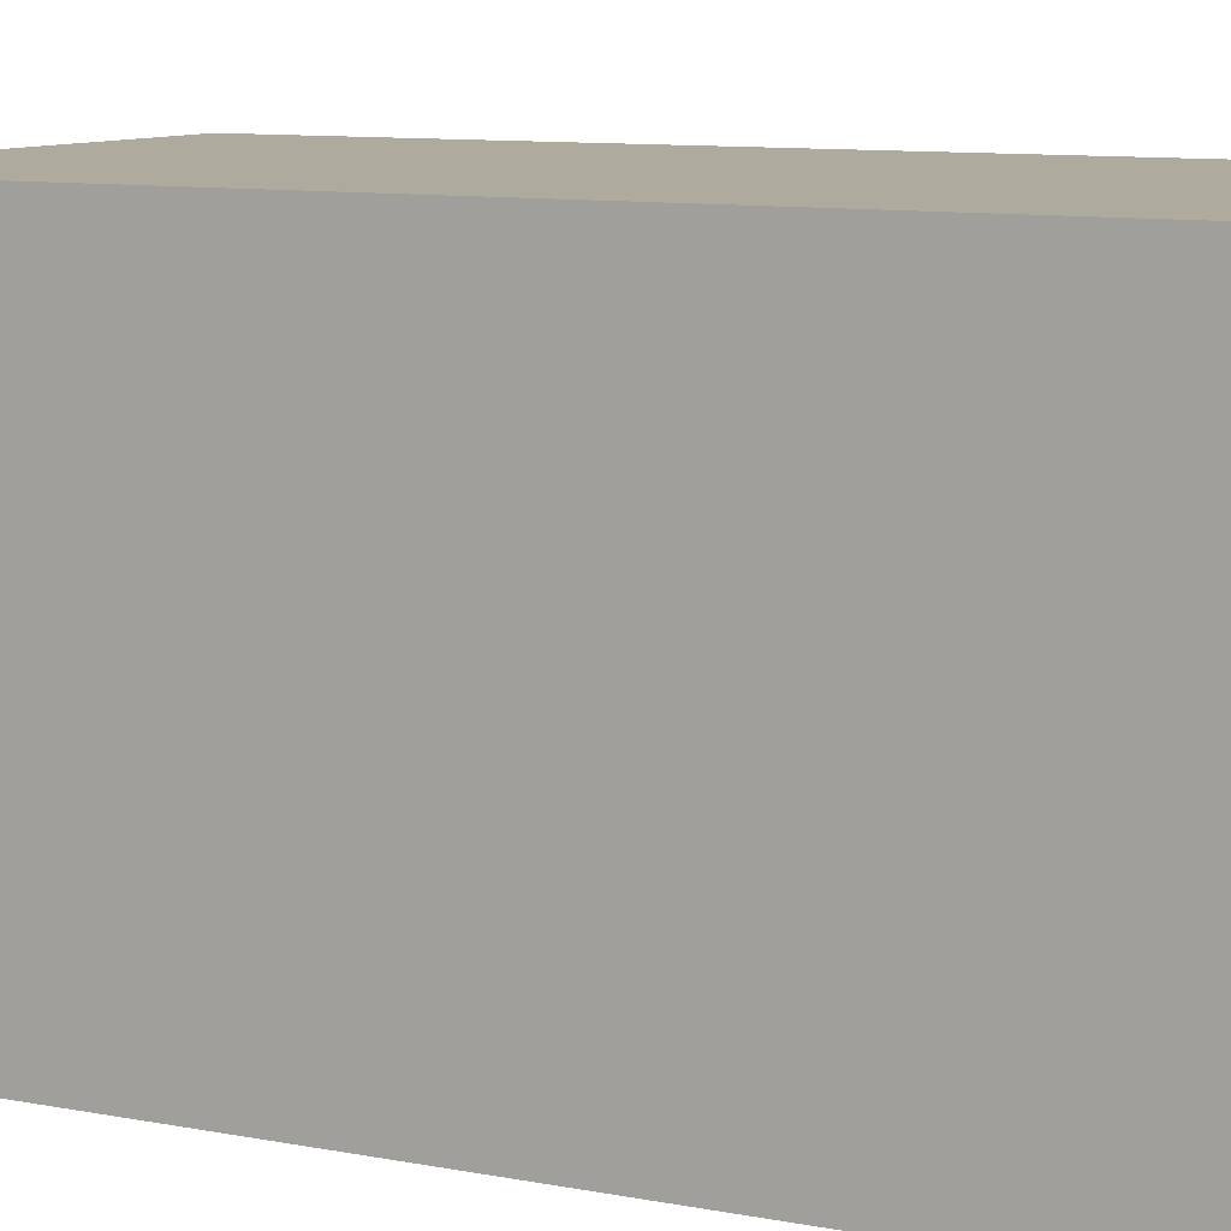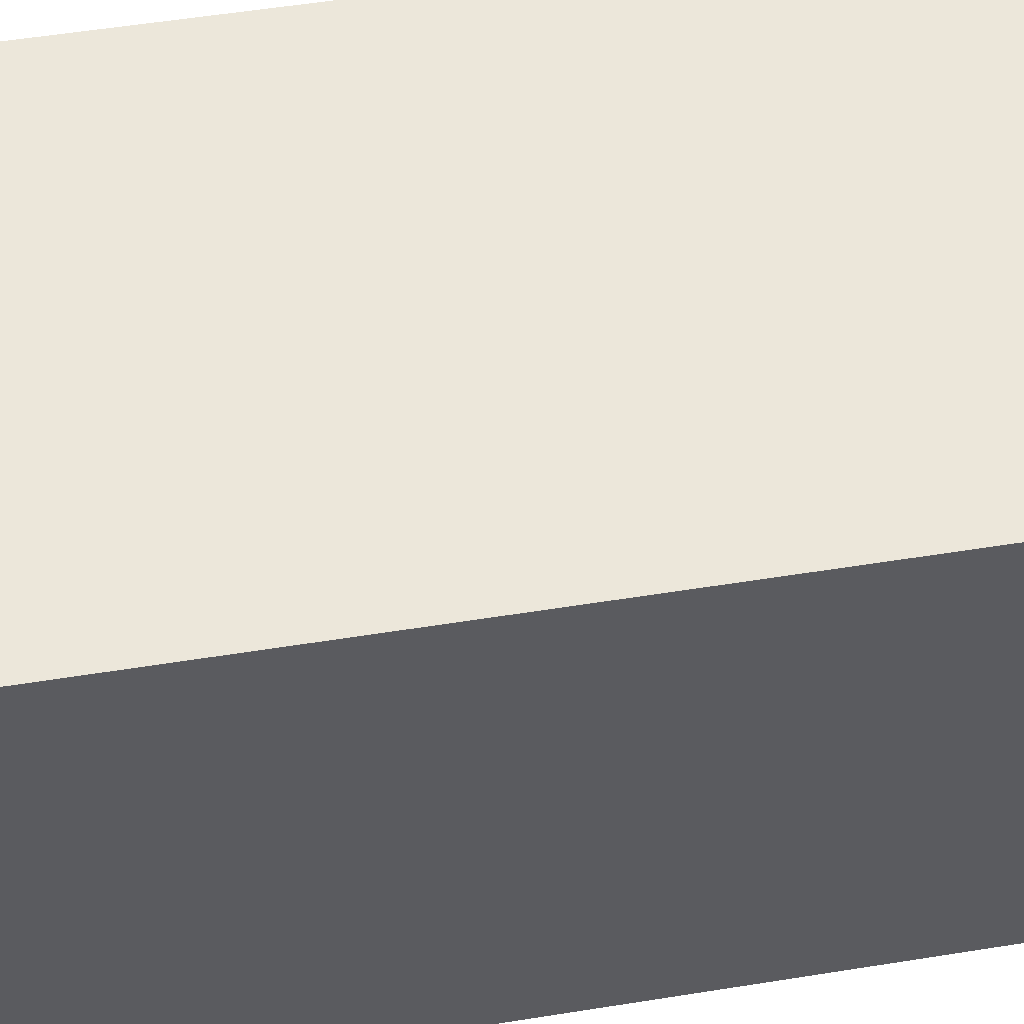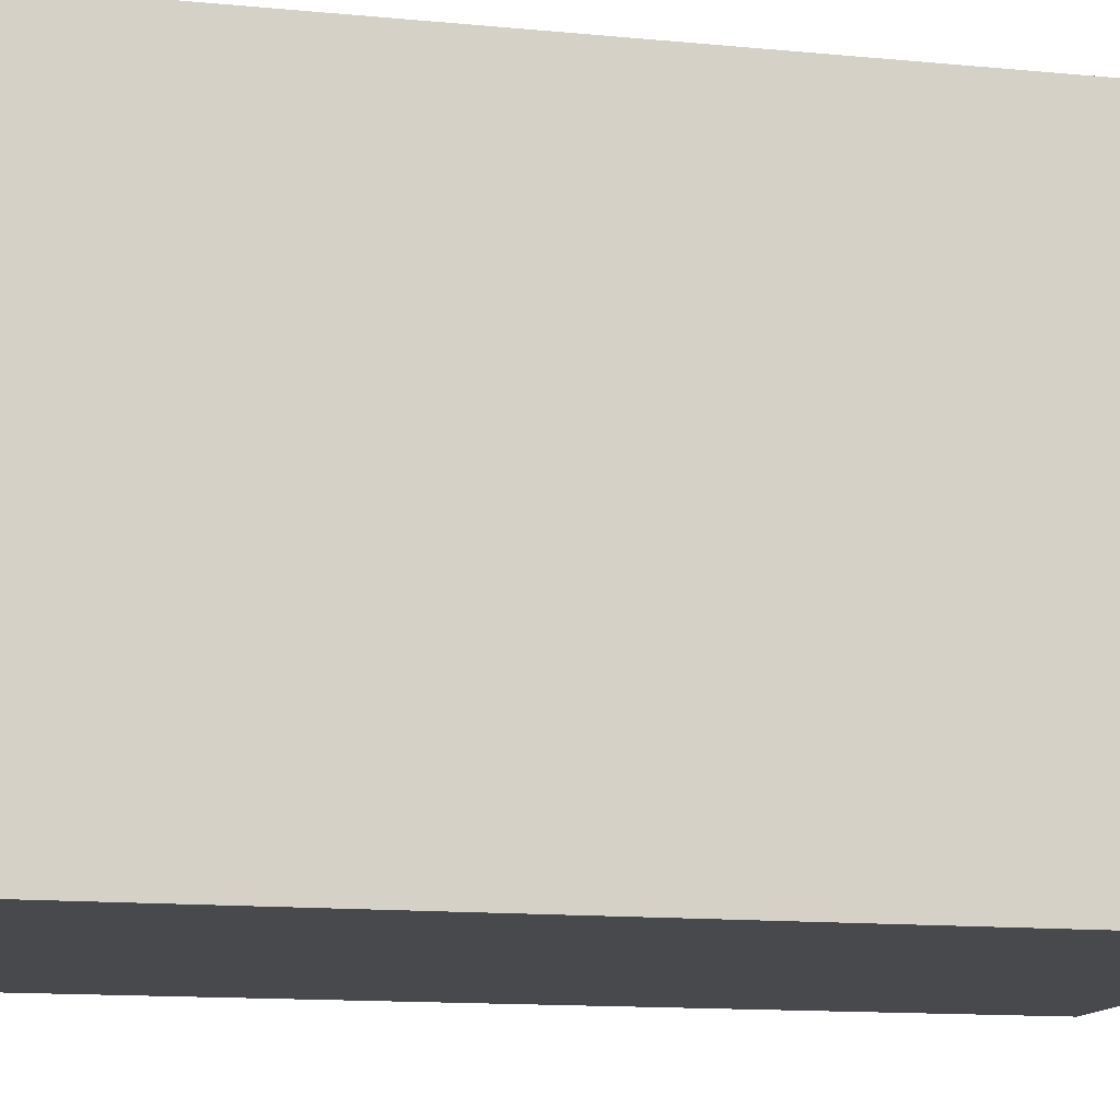
<metadata>
{"format":"obj","ext":"obj","renderer":"f3d","projection":"perspective","resolution":1024,"background":"white","views":[{"elev":9.3,"azim":-62.3,"up":"+Z"},{"elev":54.1,"azim":80.3,"up":"+Z"},{"elev":-12.1,"azim":76.6,"up":"+Z"}]}
</metadata>
<code>
o
v 0 2 -0.5
v 0 2 -2.9
v 0 6.2 -0.5
v 0 6.2 -2.9
v 0 6.4 -0.5
v 0 6.4 -0.8
v 0 6.4 -0.9
v 0 6.4 -1.5
v 0 6.4 -1.6
v 0 6.4 -2.6
v 0 6.4 -2.7
v 0 6.4 -2.9
v 0 6.5 -0.8
v 0 6.5 -0.9
v 0 6.5 -1.5
v 0 6.5 -1.6
v 0 6.6 -2.6
v 0 6.6 -2.7
v 0.1 6.4 -1.9
v 0.1 6.4 -2
v 0.1 6.4 -2.2
v 0.1 6.4 -2.3
v 0.1 6.5 -1.9
v 0.1 6.5 -2
v 0.1 6.5 -2.2
v 0.1 6.5 -2.3
v 0.2 6.4 -1.3
v 0.2 6.4 -1.4
v 0.2 6.4 -1.8
v 0.2 6.4 -1.9
v 0.2 6.5 -1.3
v 0.2 6.5 -1.4
v 0.2 6.5 -1.8
v 0.2 6.5 -1.9
v 0.3 6.4 -2.4
v 0.3 6.4 -2.5
v 0.3 6.4 -2.6
v 0.3 6.4 -2.7
v 0.3 6.6 -2.4
v 0.3 6.6 -2.5
v 0.3 6.6 -2.6
v 0.3 6.6 -2.7
v 0.4 6.4 -1.4
v 0.4 6.4 -1.5
v 0.4 6.6 -1.4
v 0.4 6.6 -1.5
v 0.5 6.4 -2.1
v 0.5 6.4 -2.2
v 0.5 6.4 -2.6
v 0.5 6.4 -2.7
v 0.5 6.5 -2.1
v 0.5 6.5 -2.2
v 0.5 6.5 -2.6
v 0.5 6.5 -2.7
v 0.6 6.4 -0.7
v 0.6 6.4 -0.8
v 0.6 6.6 -0.7
v 0.6 6.6 -0.8
v 1.5 6.4 -2.5
v 1.5 6.4 -2.6
v 1.5 6.4 -2.7
v 1.5 6.4 -2.8
v 1.5 6.5 -2.7
v 1.5 6.5 -2.8
v 1.5 6.6 -2.5
v 1.5 6.6 -2.6
v 1.8 6.4 -2.6
v 1.8 6.4 -2.7
v 1.8 6.6 -2.6
v 1.8 6.6 -2.7
v 1.9 6.4 -0.8
v 1.9 6.4 -0.9
v 1.9 6.5 -0.8
v 1.9 6.5 -0.9
v 2 6.4 -2.2
v 2 6.4 -2.3
v 2 6.6 -2.2
v 2 6.6 -2.3
v 2.1 6.4 -2.7
v 2.1 6.4 -2.8
v 2.1 6.7 -2.7
v 2.1 6.7 -2.8
v 0.1 6.4 -0.8
v 0.1 6.4 -0.9
v 0.1 6.4 -1.5
v 0.1 6.4 -1.6
v 0.1 6.4 -2.6
v 0.1 6.4 -2.7
v 0.1 6.5 -0.8
v 0.1 6.5 -0.9
v 0.1 6.5 -1.5
v 0.1 6.5 -1.6
v 0.1 6.6 -2.6
v 0.1 6.6 -2.7
v 0.2 6.4 -1.9
v 0.2 6.4 -2
v 0.2 6.4 -2.2
v 0.2 6.4 -2.3
v 0.2 6.5 -1.9
v 0.2 6.5 -2
v 0.2 6.5 -2.2
v 0.2 6.5 -2.3
v 0.3 6.4 -1.3
v 0.3 6.4 -1.4
v 0.3 6.4 -1.8
v 0.3 6.4 -1.9
v 0.3 6.5 -1.3
v 0.3 6.5 -1.4
v 0.3 6.5 -1.8
v 0.3 6.5 -1.9
v 0.4 6.4 -2.4
v 0.4 6.4 -2.5
v 0.4 6.4 -2.6
v 0.4 6.4 -2.7
v 0.4 6.6 -2.4
v 0.4 6.6 -2.5
v 0.4 6.6 -2.6
v 0.4 6.6 -2.7
v 0.5 6.4 -1.4
v 0.5 6.4 -1.5
v 0.5 6.6 -1.4
v 0.5 6.6 -1.5
v 0.6 6.4 -2.1
v 0.6 6.4 -2.2
v 0.6 6.4 -2.6
v 0.6 6.4 -2.7
v 0.6 6.5 -2.1
v 0.6 6.5 -2.2
v 0.6 6.5 -2.6
v 0.6 6.5 -2.7
v 0.7 6.4 -0.7
v 0.7 6.4 -0.8
v 0.7 6.6 -0.7
v 0.7 6.6 -0.8
v 1.6 6.4 -2.5
v 1.6 6.4 -2.6
v 1.6 6.4 -2.7
v 1.6 6.4 -2.8
v 1.6 6.5 -2.7
v 1.6 6.5 -2.8
v 1.6 6.6 -2.5
v 1.6 6.6 -2.6
v 1.9 6.5 -2.6
v 1.9 6.5 -2.7
v 1.9 6.6 -2.6
v 1.9 6.6 -2.7
v 2 6.4 -0.8
v 2 6.4 -0.9
v 2 6.4 -2.6
v 2 6.4 -2.7
v 2 6.5 -0.8
v 2 6.5 -0.9
v 2 6.5 -2.6
v 2 6.5 -2.7
v 2.1 6.4 -2.2
v 2.1 6.4 -2.3
v 2.1 6.6 -2.2
v 2.1 6.6 -2.3
v 2.2 6.4 -2.7
v 2.2 6.4 -2.8
v 2.2 6.7 -2.7
v 2.2 6.7 -2.8
v 2.4 2 -0.5
v 2.4 2 -2.9
v 2.4 6.2 -0.5
v 2.4 6.2 -2.9
v 2.4 6.4 -0.5
v 2.4 6.4 -2.9
v 0 2 -0.5
v 0 6.2 -0.5
v 0 6.4 -0.5
v 2.4 2 -0.5
v 2.4 6.2 -0.5
v 2.4 6.4 -0.5
v 0.6 6.4 -0.7
v 0.6 6.6 -0.7
v 0.7 6.4 -0.7
v 0.7 6.6 -0.7
v 0 6.4 -0.8
v 0 6.5 -0.8
v 0.1 6.4 -0.8
v 0.1 6.5 -0.8
v 1.9 6.4 -0.8
v 1.9 6.5 -0.8
v 2 6.4 -0.8
v 2 6.5 -0.8
v 0.2 6.4 -1.3
v 0.2 6.5 -1.3
v 0.3 6.4 -1.3
v 0.3 6.5 -1.3
v 0.4 6.4 -1.4
v 0.4 6.6 -1.4
v 0.5 6.4 -1.4
v 0.5 6.6 -1.4
v 0 6.4 -1.5
v 0 6.5 -1.5
v 0.1 6.4 -1.5
v 0.1 6.5 -1.5
v 0.2 6.4 -1.8
v 0.2 6.5 -1.8
v 0.3 6.4 -1.8
v 0.3 6.5 -1.8
v 0.1 6.4 -1.9
v 0.1 6.5 -1.9
v 0.2 6.4 -1.9
v 0.2 6.5 -1.9
v 0.5 6.4 -2.1
v 0.5 6.5 -2.1
v 0.6 6.4 -2.1
v 0.6 6.5 -2.1
v 0.1 6.4 -2.2
v 0.1 6.5 -2.2
v 0.2 6.4 -2.2
v 0.2 6.5 -2.2
v 2 6.4 -2.2
v 2 6.6 -2.2
v 2.1 6.4 -2.2
v 2.1 6.6 -2.2
v 0.3 6.4 -2.4
v 0.3 6.6 -2.4
v 0.4 6.4 -2.4
v 0.4 6.6 -2.4
v 1.5 6.4 -2.5
v 1.5 6.6 -2.5
v 1.6 6.4 -2.5
v 1.6 6.6 -2.5
v 0 6.4 -2.6
v 0 6.6 -2.6
v 0.1 6.4 -2.6
v 0.1 6.6 -2.6
v 0.3 6.4 -2.6
v 0.3 6.6 -2.6
v 0.4 6.4 -2.6
v 0.4 6.6 -2.6
v 0.5 6.4 -2.6
v 0.5 6.5 -2.6
v 0.6 6.4 -2.6
v 0.6 6.5 -2.6
v 1.8 6.4 -2.6
v 1.8 6.6 -2.6
v 1.9 6.5 -2.6
v 1.9 6.6 -2.6
v 2 6.4 -2.6
v 2 6.5 -2.6
v 1.5 6.4 -2.7
v 1.5 6.5 -2.7
v 1.6 6.4 -2.7
v 1.6 6.5 -2.7
v 2.1 6.4 -2.7
v 2.1 6.7 -2.7
v 2.2 6.4 -2.7
v 2.2 6.7 -2.7
v 0.6 6.4 -0.8
v 0.6 6.6 -0.8
v 0.7 6.4 -0.8
v 0.7 6.6 -0.8
v 0 6.4 -0.9
v 0 6.5 -0.9
v 0.1 6.4 -0.9
v 0.1 6.5 -0.9
v 1.9 6.4 -0.9
v 1.9 6.5 -0.9
v 2 6.4 -0.9
v 2 6.5 -0.9
v 0.2 6.4 -1.4
v 0.2 6.5 -1.4
v 0.3 6.4 -1.4
v 0.3 6.5 -1.4
v 0.4 6.4 -1.5
v 0.4 6.6 -1.5
v 0.5 6.4 -1.5
v 0.5 6.6 -1.5
v 0 6.4 -1.6
v 0 6.5 -1.6
v 0.1 6.4 -1.6
v 0.1 6.5 -1.6
v 0.2 6.4 -1.9
v 0.2 6.5 -1.9
v 0.3 6.4 -1.9
v 0.3 6.5 -1.9
v 0.1 6.4 -2
v 0.1 6.5 -2
v 0.2 6.4 -2
v 0.2 6.5 -2
v 0.5 6.4 -2.2
v 0.5 6.5 -2.2
v 0.6 6.4 -2.2
v 0.6 6.5 -2.2
v 0.1 6.4 -2.3
v 0.1 6.5 -2.3
v 0.2 6.4 -2.3
v 0.2 6.5 -2.3
v 2 6.4 -2.3
v 2 6.6 -2.3
v 2.1 6.4 -2.3
v 2.1 6.6 -2.3
v 0.3 6.4 -2.5
v 0.3 6.6 -2.5
v 0.4 6.4 -2.5
v 0.4 6.6 -2.5
v 1.5 6.4 -2.6
v 1.5 6.6 -2.6
v 1.6 6.4 -2.6
v 1.6 6.6 -2.6
v 0 6.4 -2.7
v 0 6.6 -2.7
v 0.1 6.4 -2.7
v 0.1 6.6 -2.7
v 0.3 6.4 -2.7
v 0.3 6.6 -2.7
v 0.4 6.4 -2.7
v 0.4 6.6 -2.7
v 0.5 6.4 -2.7
v 0.5 6.5 -2.7
v 0.6 6.4 -2.7
v 0.6 6.5 -2.7
v 1.8 6.4 -2.7
v 1.8 6.6 -2.7
v 1.9 6.5 -2.7
v 1.9 6.6 -2.7
v 2 6.4 -2.7
v 2 6.5 -2.7
v 1.5 6.4 -2.8
v 1.5 6.5 -2.8
v 1.6 6.4 -2.8
v 1.6 6.5 -2.8
v 2.1 6.4 -2.8
v 2.1 6.7 -2.8
v 2.2 6.4 -2.8
v 2.2 6.7 -2.8
v 0 2 -2.9
v 0 6.2 -2.9
v 0 6.4 -2.9
v 2.4 2 -2.9
v 2.4 6.2 -2.9
v 2.4 6.4 -2.9
v 0 2 -0.5
v 2.4 2 -0.5
v 0 2 -2.9
v 2.4 2 -2.9
v 0 6.4 -0.5
v 2.4 6.4 -0.5
v 0.6 6.4 -0.7
v 0.7 6.4 -0.7
v 0 6.4 -0.8
v 0.1 6.4 -0.8
v 0.6 6.4 -0.8
v 0.7 6.4 -0.8
v 1.9 6.4 -0.8
v 2 6.4 -0.8
v 0 6.4 -0.9
v 0.1 6.4 -0.9
v 1.9 6.4 -0.9
v 2 6.4 -0.9
v 0.2 6.4 -1.3
v 0.3 6.4 -1.3
v 0.2 6.4 -1.4
v 0.3 6.4 -1.4
v 0.4 6.4 -1.4
v 0.5 6.4 -1.4
v 0 6.4 -1.5
v 0.1 6.4 -1.5
v 0.4 6.4 -1.5
v 0.5 6.4 -1.5
v 0 6.4 -1.6
v 0.1 6.4 -1.6
v 0.2 6.4 -1.8
v 0.3 6.4 -1.8
v 0.1 6.4 -1.9
v 0.2 6.4 -1.9
v 0.3 6.4 -1.9
v 0.1 6.4 -2
v 0.2 6.4 -2
v 0.5 6.4 -2.1
v 0.6 6.4 -2.1
v 0.1 6.4 -2.2
v 0.2 6.4 -2.2
v 0.5 6.4 -2.2
v 0.6 6.4 -2.2
v 2 6.4 -2.2
v 2.1 6.4 -2.2
v 0.1 6.4 -2.3
v 0.2 6.4 -2.3
v 2 6.4 -2.3
v 2.1 6.4 -2.3
v 0.3 6.4 -2.4
v 0.4 6.4 -2.4
v 0.3 6.4 -2.5
v 0.4 6.4 -2.5
v 1.5 6.4 -2.5
v 1.6 6.4 -2.5
v 0 6.4 -2.6
v 0.1 6.4 -2.6
v 0.3 6.4 -2.6
v 0.4 6.4 -2.6
v 0.5 6.4 -2.6
v 0.6 6.4 -2.6
v 1.5 6.4 -2.6
v 1.6 6.4 -2.6
v 1.8 6.4 -2.6
v 2 6.4 -2.6
v 0 6.4 -2.7
v 0.1 6.4 -2.7
v 0.3 6.4 -2.7
v 0.4 6.4 -2.7
v 0.5 6.4 -2.7
v 0.6 6.4 -2.7
v 1.5 6.4 -2.7
v 1.6 6.4 -2.7
v 1.8 6.4 -2.7
v 2 6.4 -2.7
v 2.1 6.4 -2.7
v 2.2 6.4 -2.7
v 1.5 6.4 -2.8
v 1.6 6.4 -2.8
v 2.1 6.4 -2.8
v 2.2 6.4 -2.8
v 0 6.4 -2.9
v 2.4 6.4 -2.9
v 0 6.5 -0.8
v 0.1 6.5 -0.8
v 1.9 6.5 -0.8
v 2 6.5 -0.8
v 0 6.5 -0.9
v 0.1 6.5 -0.9
v 1.9 6.5 -0.9
v 2 6.5 -0.9
v 0.2 6.5 -1.3
v 0.3 6.5 -1.3
v 0.2 6.5 -1.4
v 0.3 6.5 -1.4
v 0 6.5 -1.5
v 0.1 6.5 -1.5
v 0 6.5 -1.6
v 0.1 6.5 -1.6
v 0.2 6.5 -1.8
v 0.3 6.5 -1.8
v 0.1 6.5 -1.9
v 0.2 6.5 -1.9
v 0.3 6.5 -1.9
v 0.1 6.5 -2
v 0.2 6.5 -2
v 0.5 6.5 -2.1
v 0.6 6.5 -2.1
v 0.1 6.5 -2.2
v 0.2 6.5 -2.2
v 0.5 6.5 -2.2
v 0.6 6.5 -2.2
v 0.1 6.5 -2.3
v 0.2 6.5 -2.3
v 0.5 6.5 -2.6
v 0.6 6.5 -2.6
v 1.9 6.5 -2.6
v 2 6.5 -2.6
v 0.5 6.5 -2.7
v 0.6 6.5 -2.7
v 1.5 6.5 -2.7
v 1.6 6.5 -2.7
v 1.9 6.5 -2.7
v 2 6.5 -2.7
v 1.5 6.5 -2.8
v 1.6 6.5 -2.8
v 0.6 6.6 -0.7
v 0.7 6.6 -0.7
v 0.6 6.6 -0.8
v 0.7 6.6 -0.8
v 0.4 6.6 -1.4
v 0.5 6.6 -1.4
v 0.4 6.6 -1.5
v 0.5 6.6 -1.5
v 2 6.6 -2.2
v 2.1 6.6 -2.2
v 2 6.6 -2.3
v 2.1 6.6 -2.3
v 0.3 6.6 -2.4
v 0.4 6.6 -2.4
v 0.3 6.6 -2.5
v 0.4 6.6 -2.5
v 1.5 6.6 -2.5
v 1.6 6.6 -2.5
v 0 6.6 -2.6
v 0.1 6.6 -2.6
v 0.3 6.6 -2.6
v 0.4 6.6 -2.6
v 1.5 6.6 -2.6
v 1.6 6.6 -2.6
v 1.8 6.6 -2.6
v 1.9 6.6 -2.6
v 0 6.6 -2.7
v 0.1 6.6 -2.7
v 0.3 6.6 -2.7
v 0.4 6.6 -2.7
v 1.8 6.6 -2.7
v 1.9 6.6 -2.7
v 2.1 6.7 -2.7
v 2.2 6.7 -2.7
v 2.1 6.7 -2.8
v 2.2 6.7 -2.8
f 3 2 1
f 4 2 3
f 5 4 3
f 6 4 5
f 7 4 6
f 8 4 7
f 9 4 8
f 10 4 9
f 11 4 10
f 12 4 11
f 13 7 6
f 14 7 13
f 15 9 8
f 16 9 15
f 17 11 10
f 18 11 17
f 23 20 19
f 24 20 23
f 25 22 21
f 26 22 25
f 31 28 27
f 32 28 31
f 33 30 29
f 34 30 33
f 39 36 35
f 40 36 39
f 41 38 37
f 42 38 41
f 45 44 43
f 46 44 45
f 51 48 47
f 52 48 51
f 53 50 49
f 54 50 53
f 57 56 55
f 58 56 57
f 63 62 61
f 64 62 63
f 65 60 59
f 66 60 65
f 69 68 67
f 70 68 69
f 73 72 71
f 74 72 73
f 77 76 75
f 78 76 77
f 81 80 79
f 82 80 81
f 83 84 89
f 89 84 90
f 85 86 91
f 91 86 92
f 87 88 93
f 93 88 94
f 95 96 99
f 99 96 100
f 97 98 101
f 101 98 102
f 103 104 107
f 107 104 108
f 105 106 109
f 109 106 110
f 111 112 115
f 115 112 116
f 113 114 117
f 117 114 118
f 119 120 121
f 121 120 122
f 123 124 127
f 127 124 128
f 125 126 129
f 129 126 130
f 131 132 133
f 133 132 134
f 137 138 139
f 139 138 140
f 135 136 141
f 141 136 142
f 143 144 145
f 145 144 146
f 147 148 151
f 151 148 152
f 149 150 153
f 153 150 154
f 155 156 157
f 157 156 158
f 159 160 161
f 161 160 162
f 163 164 165
f 165 164 166
f 165 166 167
f 167 166 168
f 172 170 169
f 173 171 170
f 173 170 172
f 174 171 173
f 177 176 175
f 178 176 177
f 181 180 179
f 182 180 181
f 185 184 183
f 186 184 185
f 189 188 187
f 190 188 189
f 193 192 191
f 194 192 193
f 197 196 195
f 198 196 197
f 201 200 199
f 202 200 201
f 205 204 203
f 206 204 205
f 209 208 207
f 210 208 209
f 213 212 211
f 214 212 213
f 217 216 215
f 218 216 217
f 221 220 219
f 222 220 221
f 225 224 223
f 226 224 225
f 229 228 227
f 230 228 229
f 233 232 231
f 234 232 233
f 237 236 235
f 238 236 237
f 241 240 239
f 242 240 241
f 243 241 239
f 244 241 243
f 247 246 245
f 248 246 247
f 251 250 249
f 252 250 251
f 253 254 255
f 255 254 256
f 257 258 259
f 259 258 260
f 261 262 263
f 263 262 264
f 265 266 267
f 267 266 268
f 269 270 271
f 271 270 272
f 273 274 275
f 275 274 276
f 277 278 279
f 279 278 280
f 281 282 283
f 283 282 284
f 285 286 287
f 287 286 288
f 289 290 291
f 291 290 292
f 293 294 295
f 295 294 296
f 297 298 299
f 299 298 300
f 301 302 303
f 303 302 304
f 305 306 307
f 307 306 308
f 309 310 311
f 311 310 312
f 313 314 315
f 315 314 316
f 317 318 319
f 319 318 320
f 317 319 321
f 321 319 322
f 323 324 325
f 325 324 326
f 327 328 329
f 329 328 330
f 331 332 334
f 332 333 335
f 334 332 335
f 335 333 336
f 339 338 337
f 340 338 339
f 341 342 343
f 343 342 344
f 341 343 345
f 345 343 346
f 346 343 347
f 344 342 348
f 348 342 349
f 349 342 350
f 346 347 352
f 348 349 352
f 347 348 352
f 352 349 353
f 350 342 354
f 352 353 355
f 353 354 355
f 351 352 355
f 355 354 356
f 351 355 357
f 356 354 358
f 358 354 359
f 359 354 360
f 351 357 361
f 357 358 361
f 358 359 361
f 361 359 362
f 362 359 363
f 360 354 364
f 362 363 366
f 363 364 366
f 366 364 367
f 365 366 367
f 367 364 368
f 365 367 369
f 369 367 370
f 368 364 371
f 365 369 372
f 370 371 373
f 364 354 374
f 372 373 374
f 373 371 374
f 371 364 374
f 374 354 375
f 365 372 376
f 372 374 376
f 376 374 377
f 377 374 378
f 375 354 379
f 354 342 380
f 379 354 380
f 380 342 381
f 365 376 382
f 378 379 383
f 377 378 383
f 379 380 383
f 383 380 384
f 381 342 385
f 383 384 386
f 384 385 386
f 382 383 386
f 386 385 387
f 382 386 388
f 387 385 389
f 389 385 390
f 390 385 391
f 365 382 392
f 382 388 392
f 389 390 392
f 388 389 392
f 392 390 393
f 393 390 394
f 394 390 395
f 395 390 396
f 396 390 397
f 397 390 398
f 391 385 399
f 399 385 400
f 400 385 401
f 393 394 403
f 403 394 404
f 395 396 405
f 405 396 406
f 397 398 407
f 399 400 407
f 398 399 407
f 407 400 408
f 408 400 409
f 409 400 410
f 401 385 411
f 385 342 412
f 411 385 412
f 412 342 413
f 405 406 414
f 404 405 414
f 403 404 414
f 402 403 414
f 407 408 414
f 406 407 414
f 410 411 415
f 409 410 415
f 411 412 415
f 415 412 416
f 413 342 417
f 415 416 418
f 416 417 418
f 402 414 418
f 414 415 418
f 417 342 419
f 418 417 419
f 420 421 424
f 424 421 425
f 422 423 426
f 426 423 427
f 428 429 430
f 430 429 431
f 432 433 434
f 434 433 435
f 436 437 439
f 439 437 440
f 438 439 441
f 441 439 442
f 443 444 447
f 447 444 448
f 445 446 449
f 449 446 450
f 451 452 455
f 455 452 456
f 453 454 459
f 459 454 460
f 457 458 461
f 461 458 462
f 463 464 465
f 465 464 466
f 467 468 469
f 469 468 470
f 471 472 473
f 473 472 474
f 475 476 477
f 477 476 478
f 479 480 485
f 485 480 486
f 481 482 489
f 489 482 490
f 483 484 491
f 491 484 492
f 487 488 493
f 493 488 494
f 495 496 497
f 497 496 498

</code>
